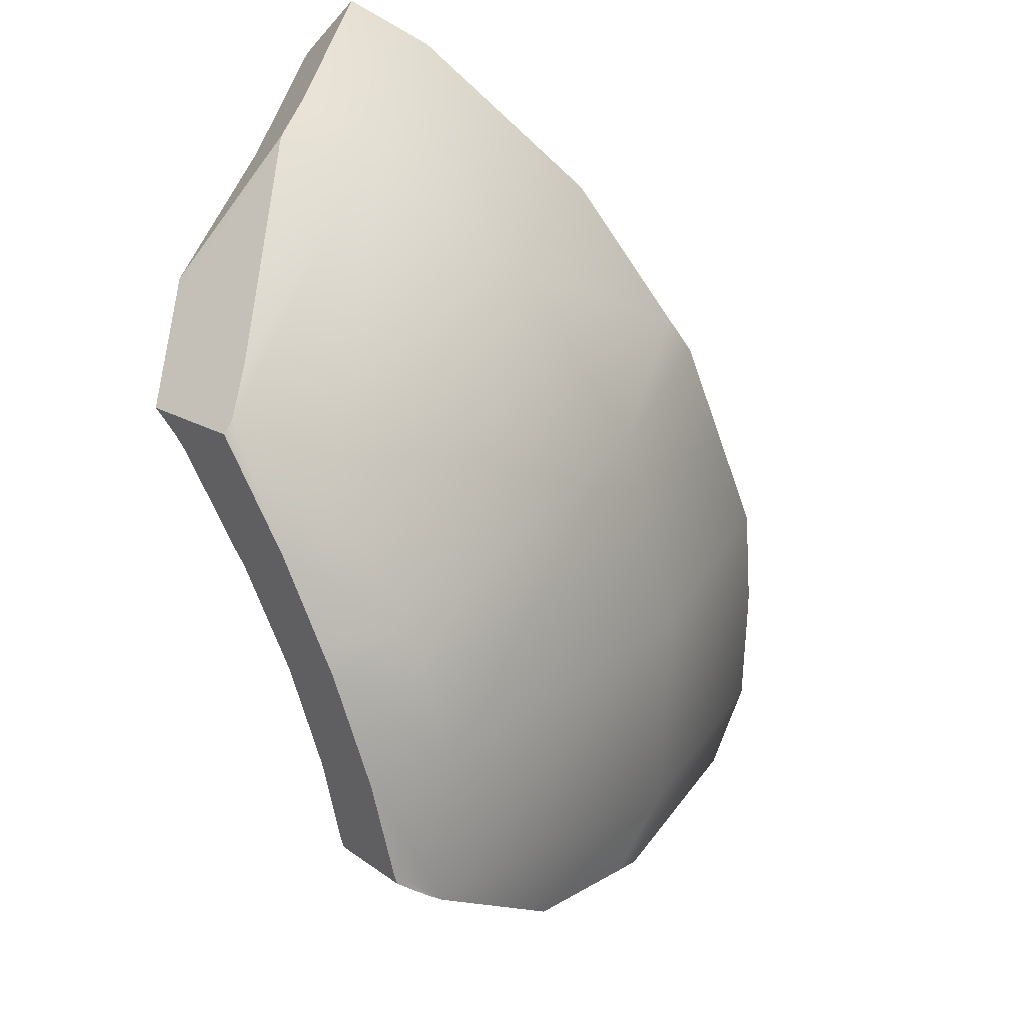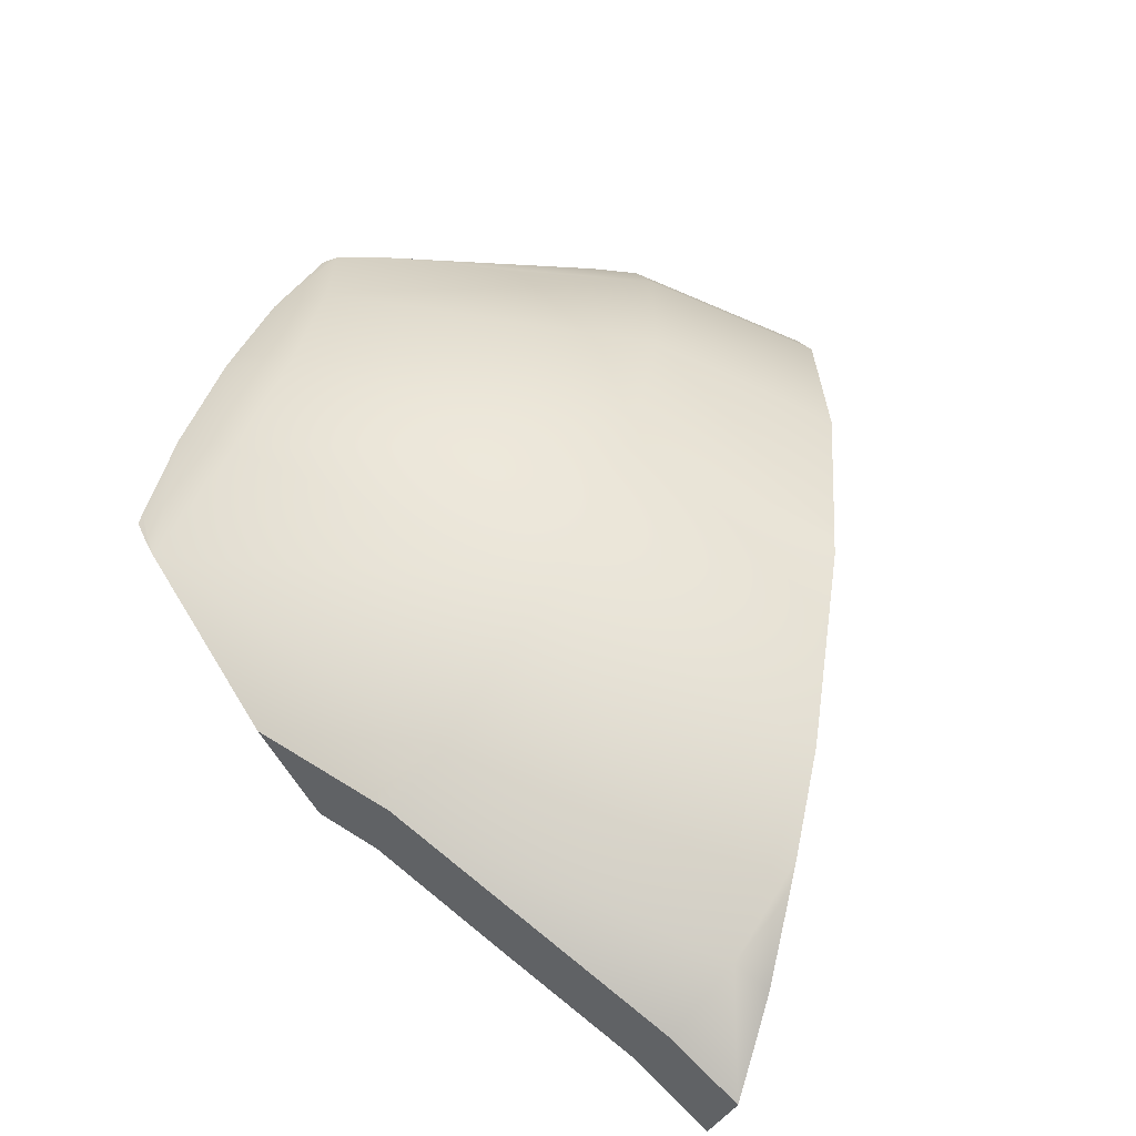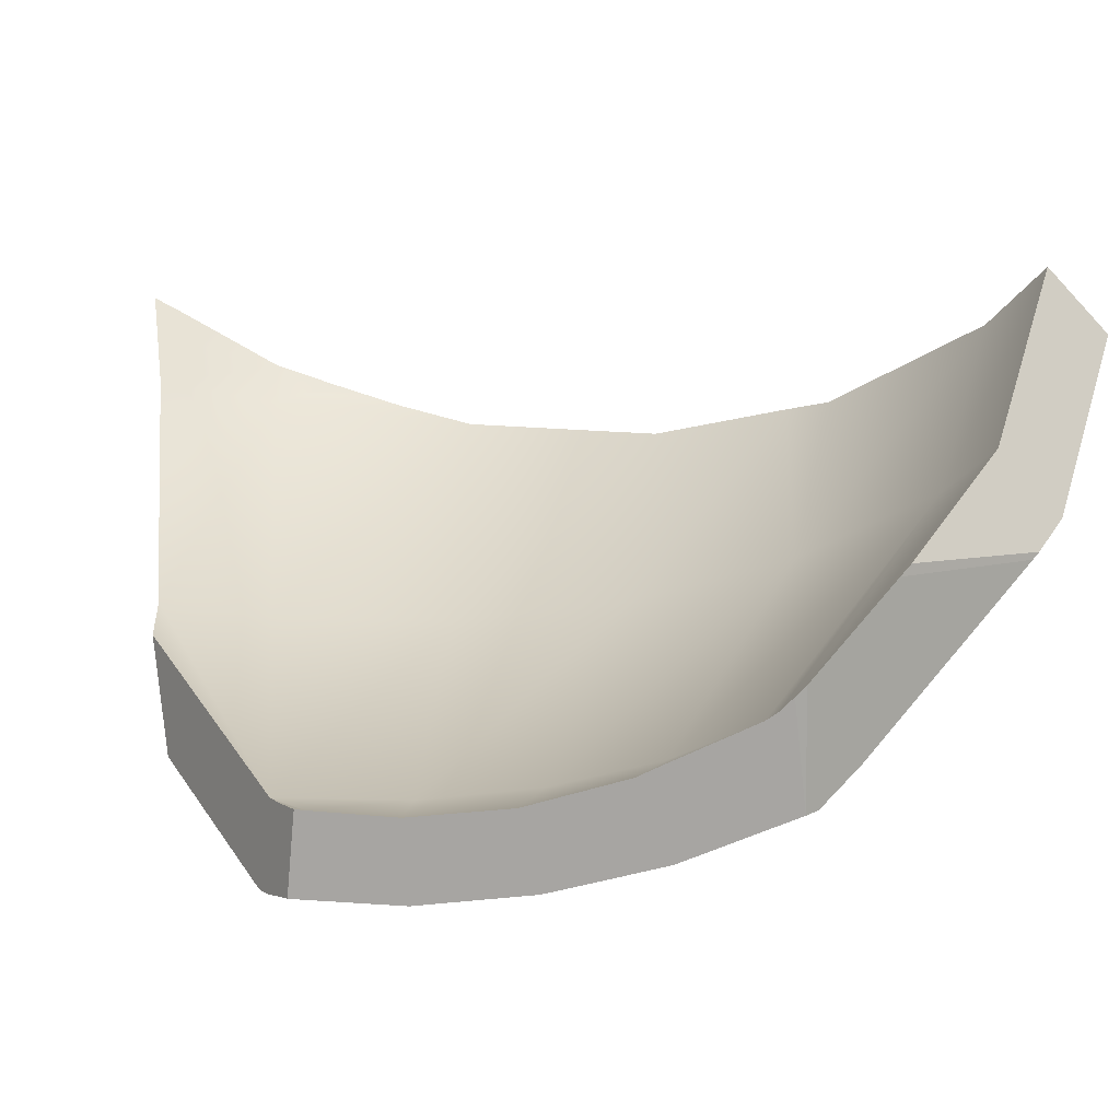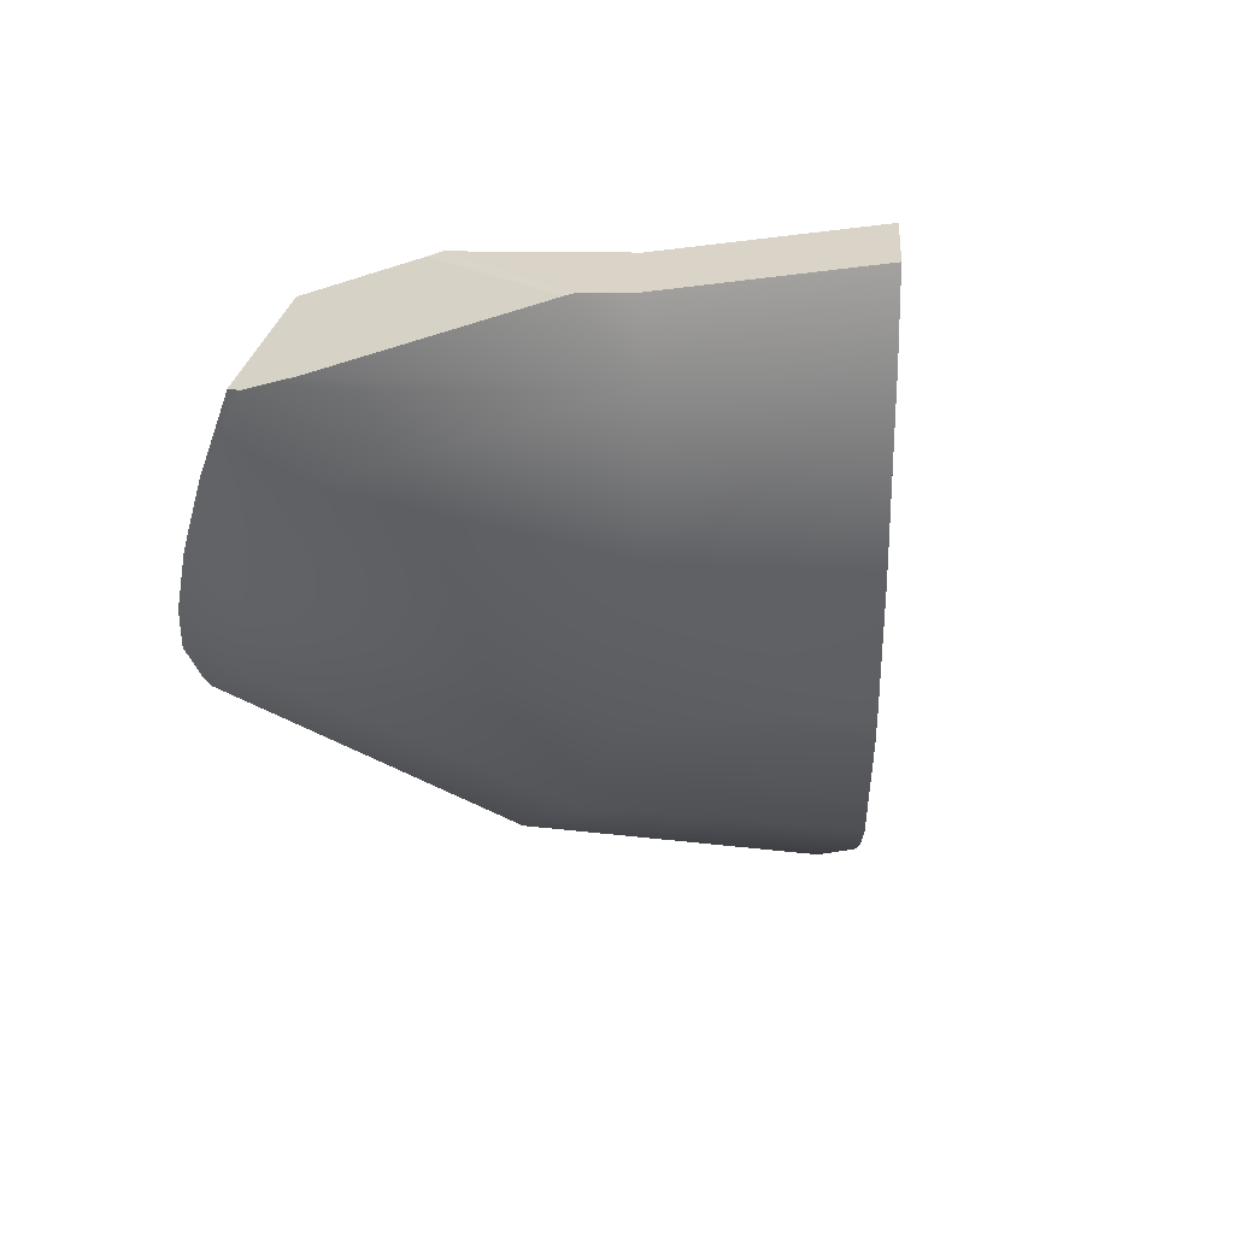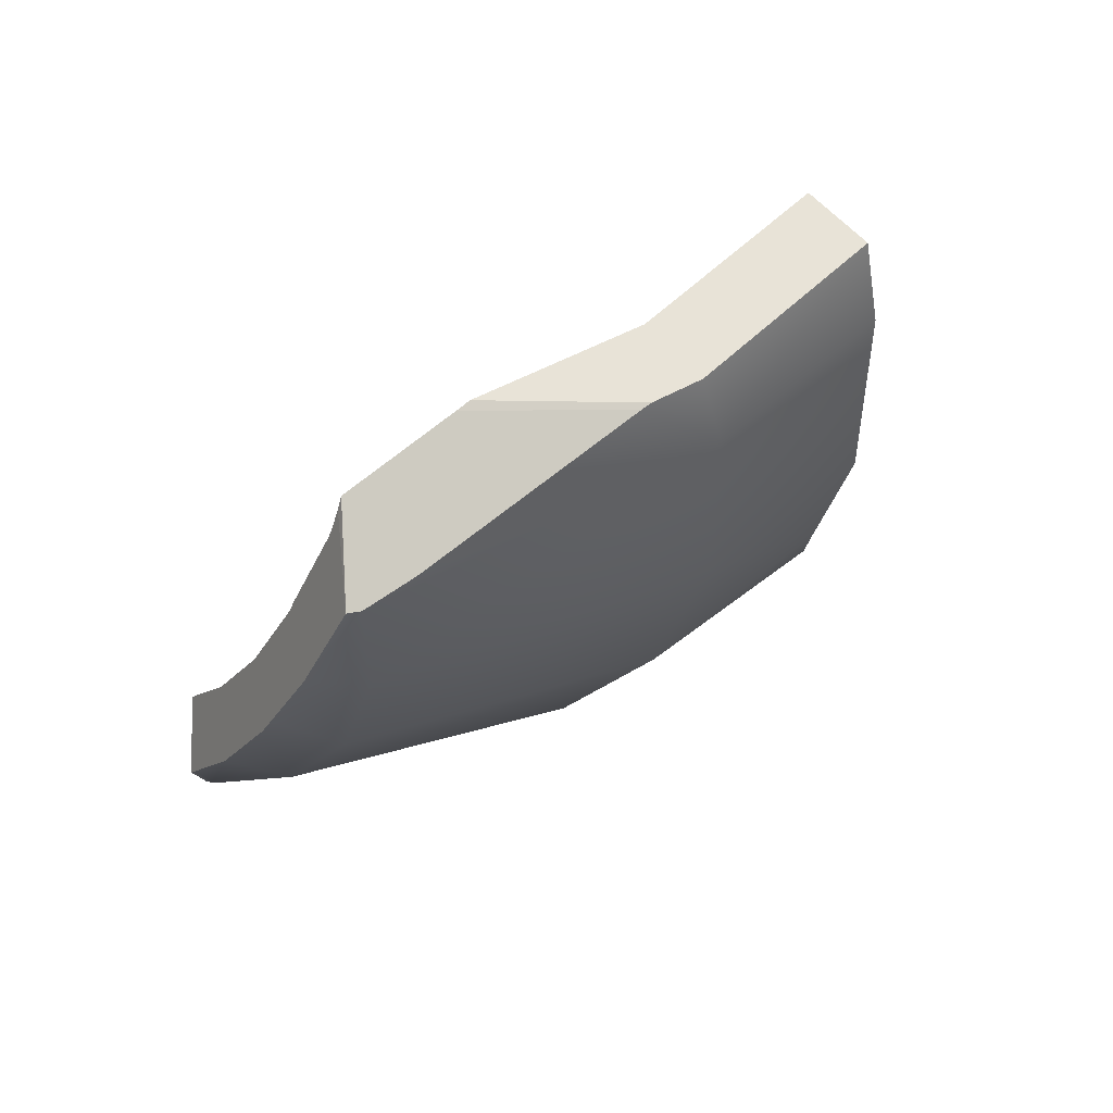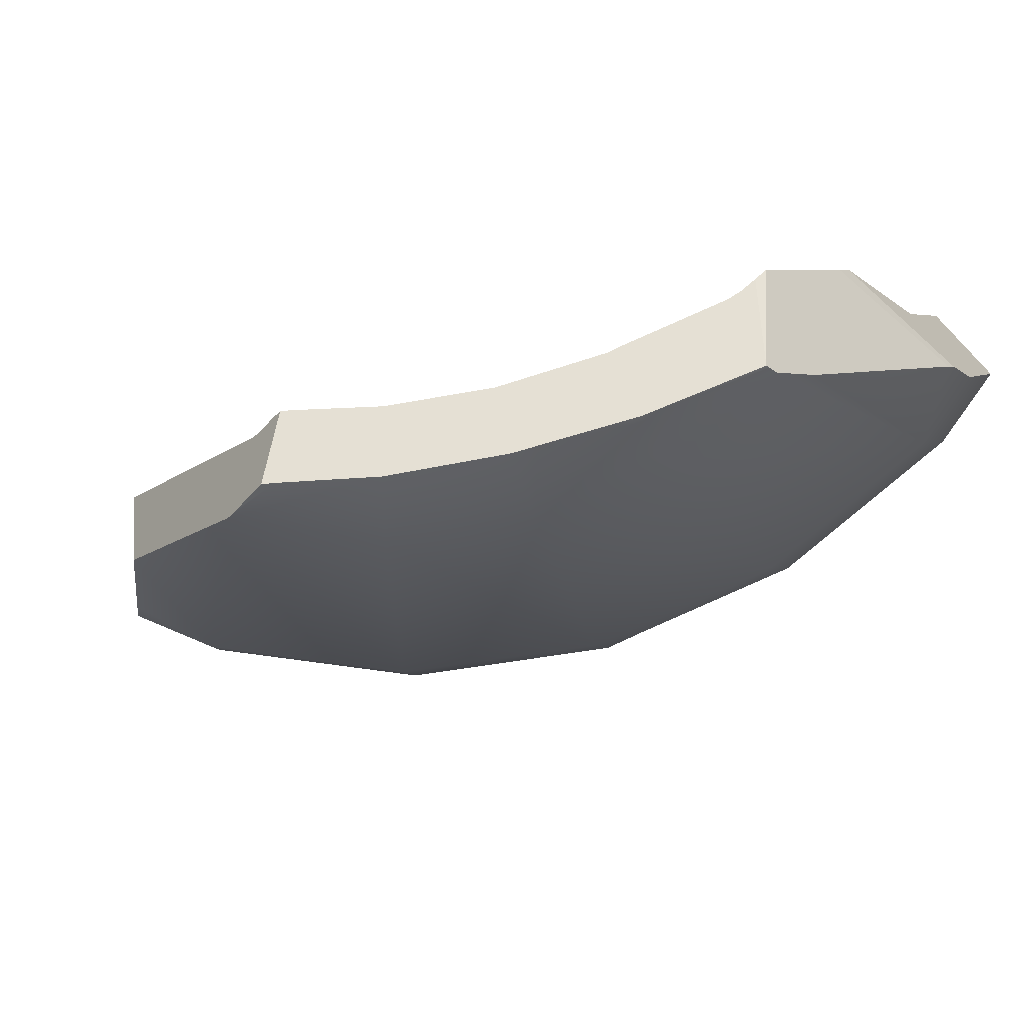
<metadata>
{"format":"obj","ext":"obj","renderer":"f3d","projection":"perspective","resolution":1024,"background":"white","views":[{"elev":-70.8,"azim":-133.3,"up":"+Z"},{"elev":-63.5,"azim":-134.2,"up":"+Y"},{"elev":-27.5,"azim":136.8,"up":"+Z"},{"elev":33.0,"azim":-113.9,"up":"+Y"},{"elev":52.5,"azim":-152.8,"up":"+Y"},{"elev":-74.8,"azim":131.1,"up":"+Z"}]}
</metadata>
<code>
g Calice_cell.008
v -0.01032 0.1823 -0.1726
v 0.01834 0.2042 -0.1288
v 0.01782 0.2115 -0.1252
v -0.08589 0.2526 0.02283
v -0.02439 0.2427 -0.05951
v -0.0197 0.2391 -0.0668
v 0.01782 0.2115 -0.1252
v -0.09996 0.2052 0.02283
v 0.01834 0.2042 -0.1288
v -0.1271 0.2636 0.1432
v 0.01938 0.1948 -0.1335
v -0.1401 0.211 0.1375
v 0.02094 0.1875 -0.1361
v -0.09996 0.1041 0.02283
v -0.1406 0.09839 0.1385
v -0.1343 0.07182 0.1427
v 0.0173 0.1213 -0.1335
v -0.07182 0.007196 0.02283
v -0.114 -0.01209 0.1542
v 0.04283 0.125 -0.1512
v 0.04023 0.1333 -0.1491
v 0.06784 0.07077 -0.1575
v 0.03658 0.0567 -0.1335
v 0.09755 0.02127 -0.1559
v 0.07254 0.0004218 -0.1335
v 0.1262 -0.0173 -0.1486
v -0.0171 -0.07775 0.02283
v -0.05983 -0.1147 0.1828
v 0.1267 -0.04544 -0.1335
v 0.05899 -0.1439 0.02283
v 0.02563 -0.196 0.1984
v -0.03065 -0.1476 0.1984
v -0.001985 -0.1747 0.213
v 0.02407 -0.1986 0.2266
v 0.1273 -0.03762 -0.1387
v 0.1288 -0.02824 -0.1439
v 0.1293 -0.02199 -0.1476
v 0.1163 -0.17 0.02283
v 0.1319 -0.1502 -0.00948
v 0.1038 -0.1966 0.1062
v 0.08973 -0.2252 0.1984
v 0.0913 -0.2304 0.2349
v 0.07983 -0.2278 0.2558
v 0.09234 -0.2346 0.262
v 0.108 -0.07514 -0.1684
v 0.1121 -0.1564 -0.07254
v 0.1319 -0.1502 -0.00948
v 0.1267 -0.04544 -0.1335
v 0.109 -0.06628 -0.1736
v 0.1106 -0.05638 -0.1778
v 0.1273 -0.03762 -0.1387
v 0.1288 -0.02824 -0.1439
v -0.03065 -0.1476 0.1984
v -0.001985 -0.1747 0.213
v -0.04003 -0.2044 0.1943
v -0.05983 -0.1147 0.1828
v -0.05305 -0.1919 0.1875
v -0.09527 -0.145 0.1651
v -0.114 -0.01209 0.1542
v -0.1552 -0.03085 0.1328
v -0.1343 0.07182 0.1427
v -0.1609 -0.006353 0.1297
v 0.05013 -0.2669 0.2407
v 0.09234 -0.2346 0.262
v 0.0913 -0.2304 0.2349
v 0.04804 -0.2591 0.1859
v 0.1319 -0.1502 -0.00948
v 0.1121 -0.1564 -0.07254
v 0.08348 -0.1924 -0.01365
v 0.1163 -0.17 0.02283
v 0.1038 -0.1966 0.1062
v 0.01365 0.1203 -0.1856
v 0.0371 0.07182 -0.1903
v 0.04023 0.1333 -0.1491
v -0.01032 0.1823 -0.1726
v 0.02094 0.1875 -0.1361
v 0.01938 0.1948 -0.1335
v 0.01834 0.2042 -0.1288
v 0.1121 -0.1564 -0.07254
v 0.108 -0.07514 -0.1684
v 0.03554 -0.1809 -0.0006205
v 0.08348 -0.1924 -0.01365
v 0.07723 -0.2002 -0.0006205
v -0.0009429 -0.2372 0.1875
v 0.04804 -0.2591 0.1859
v 0.05013 -0.2669 0.2407
v -0.002506 -0.2398 0.2136
v 0.02459 -0.2539 0.2276
v -0.04003 -0.2044 0.1943
v -0.05305 -0.1919 0.1875
v -0.09527 -0.145 0.1651
v -0.05045 -0.1064 -0.0006205
v -0.1552 -0.03085 0.1328
v 0.108 -0.07514 -0.1684
v -0.1119 -0.01104 -0.0006205
v -0.1609 -0.006353 0.1297
v 0.04596 -0.02303 -0.1684
v -0.1437 0.09787 -0.0006205
v -0.1849 0.09214 0.1156
v -0.1844 0.2172 0.114
v -0.1437 0.2115 -0.0006205
v -0.1719 0.2662 0.1198
v -0.1307 0.2552 -0.0006205
v 0.004268 0.04211 -0.1684
v -0.1099 0.25 -0.0298
v -0.113 0.2521 -0.02511
v -0.0369 0.1958 -0.1429
v -0.01762 0.1839 -0.1684
v -0.01762 0.1161 -0.1684
v 0.01365 0.1203 -0.1856
v -0.01032 0.1823 -0.1726
v 0.0371 0.07182 -0.1903
v 0.04283 0.05983 -0.1914
v 0.07618 0.003027 -0.1903
v 0.108 -0.04127 -0.183
v 0.109 -0.06628 -0.1736
v 0.1106 -0.05638 -0.1778
v 0.1116 -0.047 -0.182
v 0.1116 -0.047 -0.182
v 0.1293 -0.02199 -0.1476
v 0.1262 -0.0173 -0.1486
v 0.108 -0.04127 -0.183
v -0.1719 0.2662 0.1198
v -0.1271 0.2636 0.1432
v -0.1401 0.211 0.1375
v -0.1406 0.09839 0.1385
v -0.1609 -0.006353 0.1297
v -0.1343 0.07182 0.1427
v -0.1849 0.09214 0.1156
v -0.1844 0.2172 0.114
v 0.1038 -0.1966 0.1062
v 0.08348 -0.1924 -0.01365
v 0.07723 -0.2002 -0.0006205
v 0.04804 -0.2591 0.1859
v 0.08973 -0.2252 0.1984
v 0.0913 -0.2304 0.2349
v 0.02459 -0.2539 0.2276
v 0.07983 -0.2278 0.2558
v 0.09234 -0.2346 0.262
v 0.05013 -0.2669 0.2407
v -0.01762 0.1839 -0.1684
v -0.01032 0.1823 -0.1726
v 0.01782 0.2115 -0.1252
v -0.0369 0.1958 -0.1429
v -0.1099 0.25 -0.0298
v -0.0197 0.2391 -0.0668
v 0.07618 0.003027 -0.1903
v 0.108 -0.04127 -0.183
v 0.1262 -0.0173 -0.1486
v 0.09755 0.02127 -0.1559
v 0.04283 0.05983 -0.1914
v 0.06784 0.07077 -0.1575
v 0.0371 0.07182 -0.1903
v 0.04283 0.125 -0.1512
v 0.04023 0.1333 -0.1491
v -0.02439 0.2427 -0.05951
v -0.113 0.2521 -0.02511
v -0.1099 0.25 -0.0298
v -0.0197 0.2391 -0.0668
v 0.1106 -0.05638 -0.1778
v 0.1288 -0.02824 -0.1439
v 0.1293 -0.02199 -0.1476
v 0.1116 -0.047 -0.182
v 0.02407 -0.1986 0.2266
v 0.07983 -0.2278 0.2558
v 0.02459 -0.2539 0.2276
v -0.002506 -0.2398 0.2136
v -0.001985 -0.1747 0.213
v -0.04003 -0.2044 0.1943
v -0.113 0.2521 -0.02511
v -0.02439 0.2427 -0.05951
v -0.08589 0.2526 0.02283
v -0.1307 0.2552 -0.0006205
v -0.1719 0.2662 0.1198
v -0.1271 0.2636 0.1432
g Calice_cell.008_0
f 3 2 1
f 6 5 4
f 7 6 4
f 7 4 8
f 9 7 8
f 4 10 8
f 11 9 8
f 10 12 8
f 8 13 11
f 8 12 14
f 12 15 14
f 14 15 16
f 13 8 17
f 8 14 17
f 18 14 16
f 16 19 18
f 13 17 20
f 21 13 20
f 20 17 22
f 17 14 23
f 17 23 22
f 14 18 23
f 22 23 24
f 23 25 24
f 23 18 25
f 26 24 25
f 18 19 27
f 18 27 25
f 19 28 27
f 25 27 29
f 26 25 29
f 30 27 28
f 27 30 29
f 28 31 30
f 28 32 31
f 32 33 31
f 33 34 31
f 26 29 35
f 26 35 36
f 36 37 26
f 29 30 38
f 38 30 31
f 39 29 38
f 31 40 38
f 31 41 40
f 41 31 34
f 34 42 41
f 34 43 42
f 43 44 42
f 47 46 45
f 45 48 47
f 45 49 48
f 49 50 48
f 50 51 48
f 50 52 51
f 55 54 53
f 53 56 55
f 56 57 55
f 56 58 57
f 56 59 58
f 59 60 58
f 59 61 60
f 61 62 60
f 65 64 63
f 66 65 63
f 69 68 67
f 67 70 69
f 70 71 69
f 74 73 72
f 72 75 74
f 75 76 74
f 75 77 76
f 75 78 77
f 81 80 79
f 79 82 81
f 82 83 81
f 84 81 83
f 85 84 83
f 84 85 86
f 86 87 84
f 86 88 87
f 87 89 84
f 89 90 84
f 84 90 91
f 92 81 84
f 84 91 92
f 91 93 92
f 81 92 94
f 93 95 92
f 95 93 96
f 92 97 94
f 92 95 97
f 96 98 95
f 96 99 98
f 99 100 98
f 100 101 98
f 100 102 101
f 102 103 101
f 95 98 104
f 95 104 97
f 101 103 105
f 103 106 105
f 105 107 101
f 101 107 108
f 109 98 101
f 101 108 109
f 98 109 104
f 110 109 108
f 104 109 110
f 111 110 108
f 104 110 112
f 112 113 104
f 97 104 113
f 114 97 113
f 94 97 114
f 94 114 115
f 116 94 115
f 117 116 115
f 115 118 117
f 121 120 119
f 122 121 119
f 125 124 123
f 123 126 125
f 123 127 126
f 128 126 127
f 123 129 127
f 123 130 129
f 133 132 131
f 131 134 133
f 131 135 134
f 135 136 134
f 139 138 137
f 140 139 137
f 143 142 141
f 141 144 143
f 144 145 143
f 145 146 143
f 149 148 147
f 147 150 149
f 147 151 150
f 151 152 150
f 151 153 152
f 153 154 152
f 153 155 154
f 158 157 156
f 159 158 156
f 162 161 160
f 163 162 160
f 166 165 164
f 164 167 166
f 164 168 167
f 168 169 167
f 172 171 170
f 170 173 172
f 173 174 172
f 174 175 172

</code>
